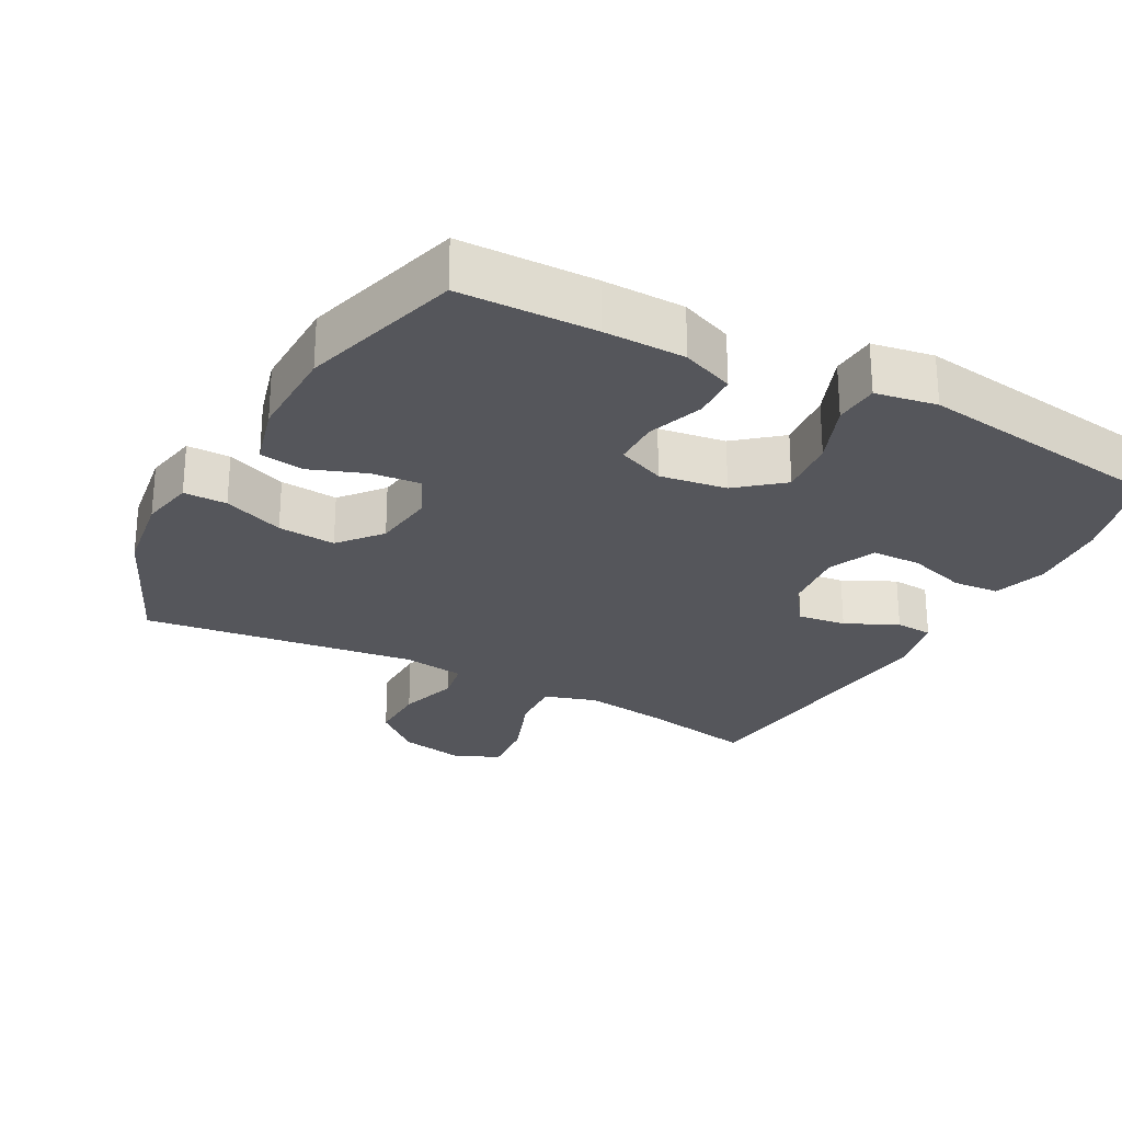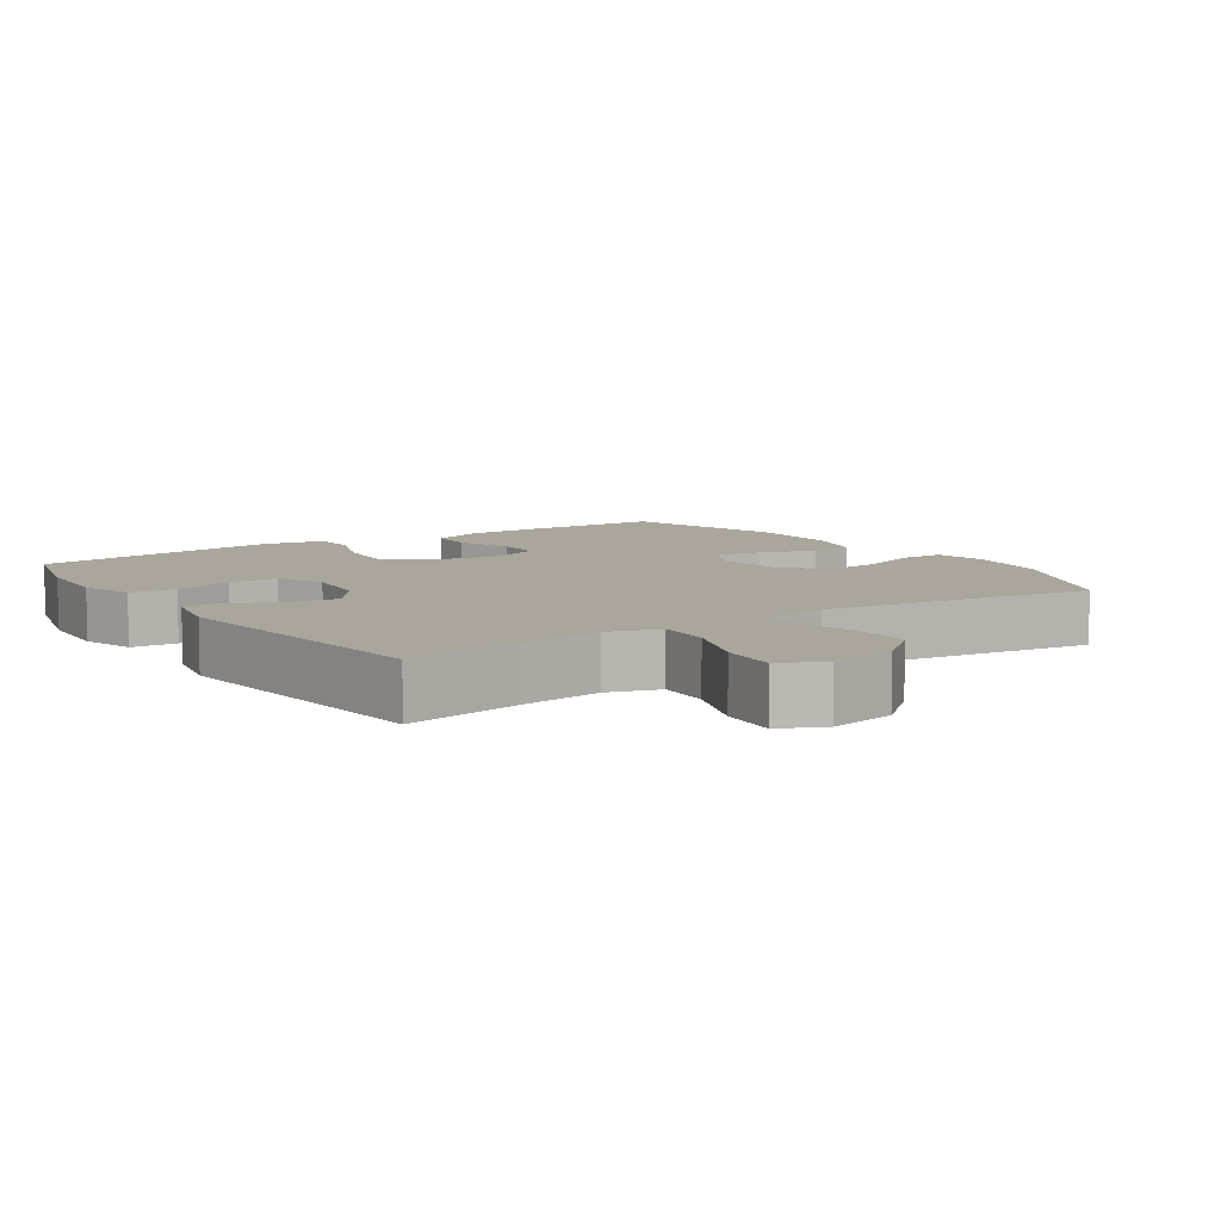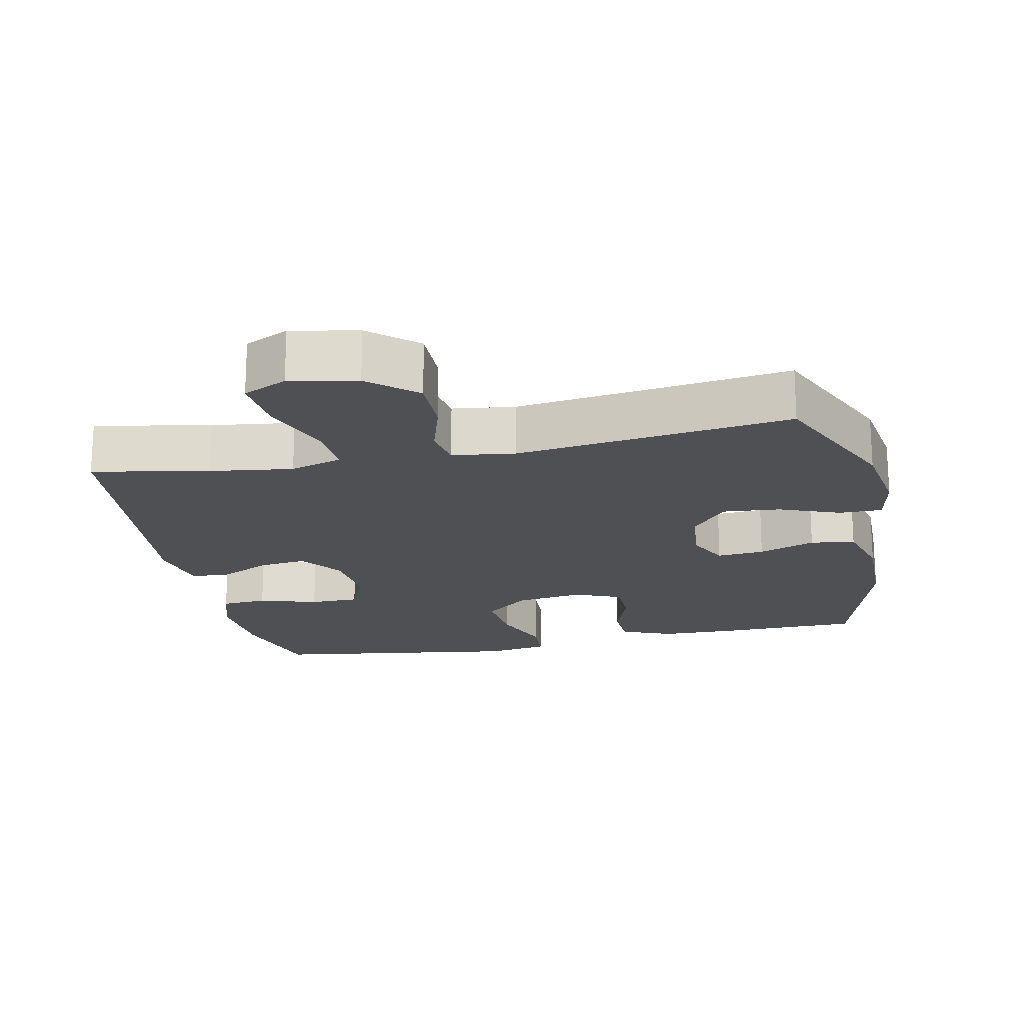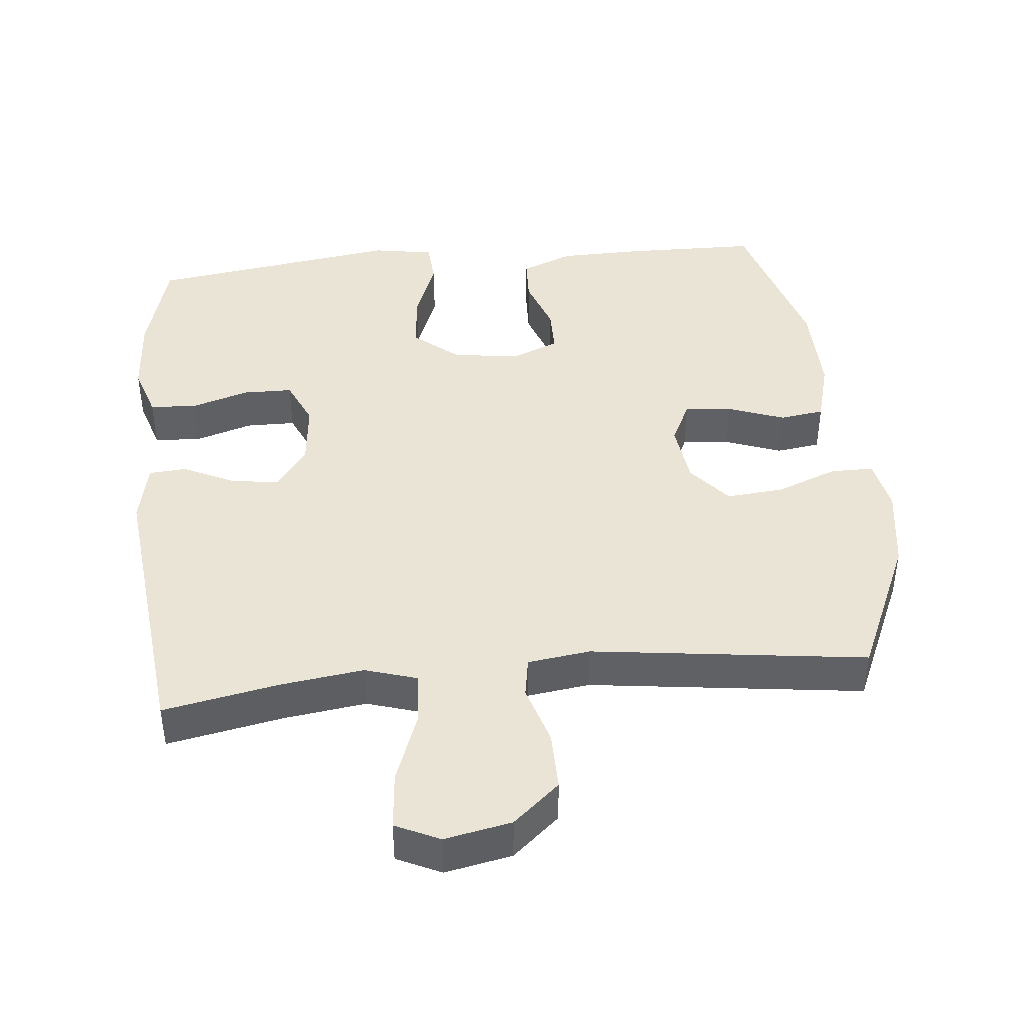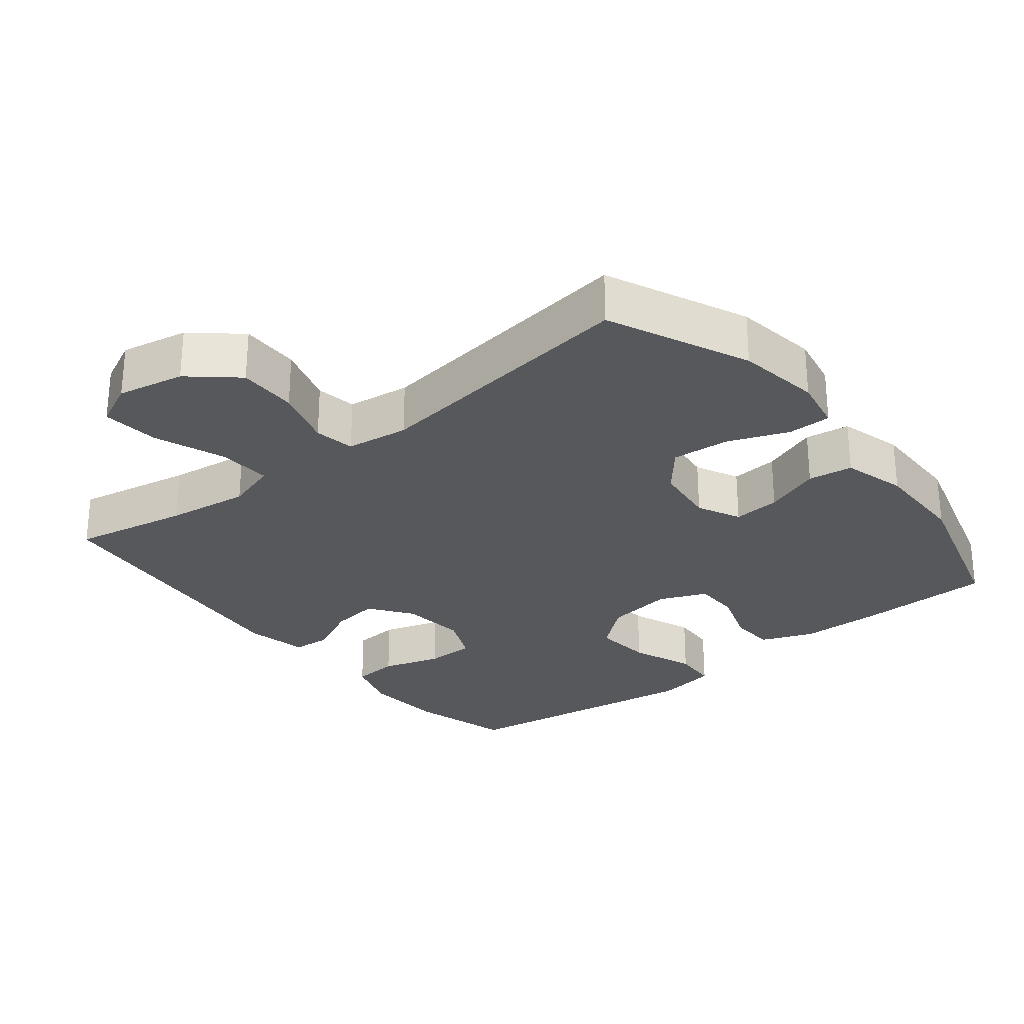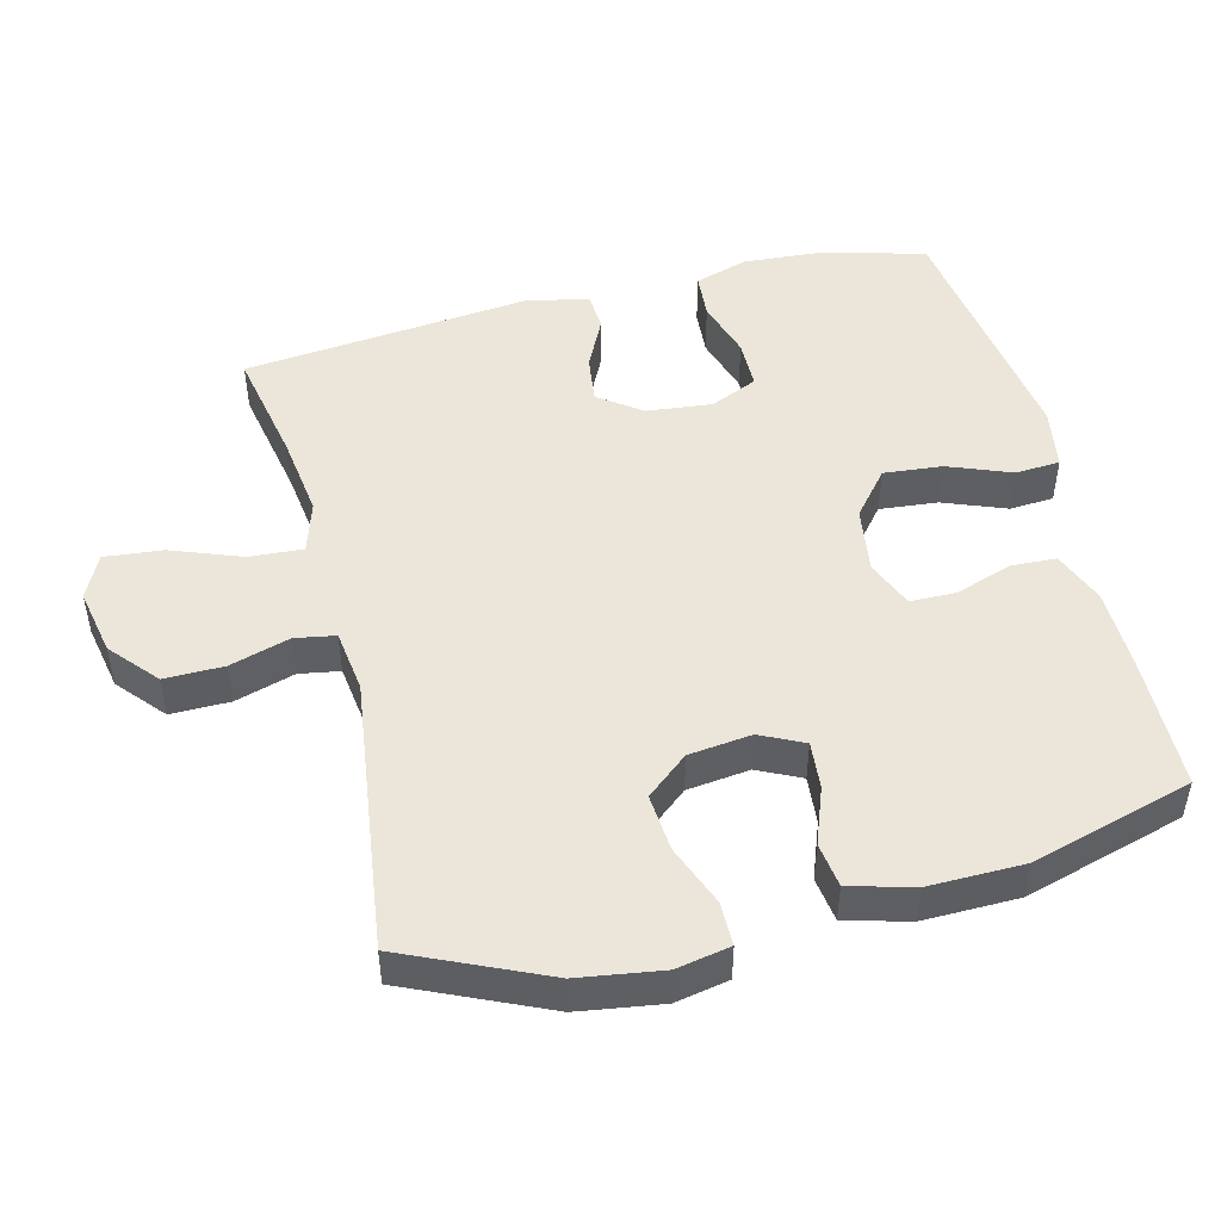
<metadata>
{"format":"obj","ext":"obj","renderer":"f3d","projection":"perspective","resolution":1024,"background":"white","views":[{"elev":-26.3,"azim":151.7,"up":"+Y"},{"elev":8.0,"azim":-33.9,"up":"+Y"},{"elev":-19.1,"azim":11.8,"up":"+Y"},{"elev":42.6,"azim":-5.8,"up":"+Y"},{"elev":-27.8,"azim":38.7,"up":"+Y"},{"elev":48.5,"azim":75.9,"up":"+Y"}]}
</metadata>
<code>
v 0.5 0.07 0.5
v 0.59 0.07 0.299
v 0.608 0.07 0.179
v 0.593 0.07 0.102
v 0.531 0.07 0.102
v 0.444 0.07 0.136
v 0.361 0.07 0.143
v 0.311 0.07 0.083
v 0.3 0.07 -0.007
v 0.33 0.07 -0.069
v 0.398 0.07 -0.063
v 0.479 0.07 -0.033
v 0.543 0.07 -0.042
v 0.568 0.07 -0.133
v 0.566 0.07 -0.27
v 0.5 0.07 -0.5
v 0.306 0.07 -0.504
v 0.189 0.07 -0.502
v 0.114 0.07 -0.472
v 0.111 0.07 -0.407
v 0.139 0.07 -0.326
v 0.138 0.07 -0.26
v 0.07 0.07 -0.232
v -0.026 0.07 -0.246
v -0.09 0.07 -0.299
v -0.082 0.07 -0.383
v -0.047 0.07 -0.473
v -0.051 0.07 -0.537
v -0.139 0.07 -0.552
v -0.5 0.07 -0.5
v -0.54 0.07 -0.354
v -0.548 0.07 -0.238
v -0.524 0.07 -0.162
v -0.458 0.07 -0.157
v -0.374 0.07 -0.183
v -0.303 0.07 -0.182
v -0.273 0.07 -0.114
v -0.283 0.07 -0.021
v -0.327 0.07 0.04
v -0.396 0.07 0.031
v -0.47 0.07 -0.005
v -0.524 0.07 -0.001
v -0.543 0.07 0.088
v -0.5 0.07 0.5
v -0.334 0.07 0.468
v -0.215 0.07 0.452
v -0.141 0.07 0.475
v -0.146 0.07 0.552
v -0.184 0.07 0.653
v -0.192 0.07 0.736
v -0.129 0.07 0.766
v -0.033 0.07 0.747
v 0.034 0.07 0.689
v 0.033 0.07 0.604
v 0.007 0.07 0.518
v 0.017 0.07 0.46
v 0.107 0.07 0.448
v 0.5 0 0.5
v 0.59 0 0.299
v 0.608 0 0.179
v 0.593 0 0.102
v 0.531 0 0.102
v 0.444 0 0.136
v 0.361 0 0.143
v 0.311 0 0.083
v 0.3 0 -0.007
v 0.33 0 -0.069
v 0.398 0 -0.063
v 0.479 0 -0.033
v 0.543 0 -0.042
v 0.568 0 -0.133
v 0.566 0 -0.27
v 0.5 0 -0.5
v 0.306 0 -0.504
v 0.189 0 -0.502
v 0.114 0 -0.472
v 0.111 0 -0.407
v 0.139 0 -0.326
v 0.138 0 -0.26
v 0.07 0 -0.232
v -0.026 0 -0.246
v -0.09 0 -0.299
v -0.082 0 -0.383
v -0.047 0 -0.473
v -0.051 0 -0.537
v -0.139 0 -0.552
v -0.5 0 -0.5
v -0.54 0 -0.354
v -0.548 0 -0.238
v -0.524 0 -0.162
v -0.458 0 -0.157
v -0.374 0 -0.183
v -0.303 0 -0.182
v -0.273 0 -0.114
v -0.283 0 -0.021
v -0.327 0 0.04
v -0.396 0 0.031
v -0.47 0 -0.005
v -0.524 0 -0.001
v -0.543 0 0.088
v -0.5 0 0.5
v -0.334 0 0.468
v -0.215 0 0.452
v -0.141 0 0.475
v -0.146 0 0.552
v -0.184 0 0.653
v -0.192 0 0.736
v -0.129 0 0.766
v -0.033 0 0.747
v 0.034 0 0.689
v 0.033 0 0.604
v 0.007 0 0.518
v 0.017 0 0.46
v 0.107 0 0.448
f 52 53 54 55
f 52 55 56
f 51 52 56
f 48 49 50 51
f 47 48 51 56
f 46 47 56 57
f 42 43 44 45
f 40 41 42 45
f 39 40 45 46
f 38 39 46 57
f 32 33 34 35
f 32 35 36
f 31 32 36
f 30 31 36
f 29 30 36
f 26 27 28 29
f 25 26 29 36
f 24 25 36 37
f 18 19 20 21
f 18 21 22
f 17 18 22
f 16 17 22
f 15 16 22
f 14 15 22 23
f 11 12 13 14
f 10 11 14 23
f 3 4 5 6
f 3 6 7
f 2 3 7
f 1 2 7
f 57 1 7 8
f 9 10 23 24
f 24 37 38 57
f 8 9 24 57
f 112 111 110 109
f 113 112 109
f 113 109 108
f 108 107 106 105
f 113 108 105 104
f 114 113 104 103
f 102 101 100 99
f 102 99 98 97
f 103 102 97 96
f 114 103 96 95
f 92 91 90 89
f 93 92 89
f 93 89 88
f 93 88 87
f 93 87 86
f 86 85 84 83
f 93 86 83 82
f 94 93 82 81
f 78 77 76 75
f 79 78 75
f 79 75 74
f 79 74 73
f 79 73 72
f 80 79 72 71
f 71 70 69 68
f 80 71 68 67
f 63 62 61 60
f 64 63 60
f 64 60 59
f 64 59 58
f 65 64 58 114
f 81 80 67 66
f 114 95 94 81
f 114 81 66 65
f 1 58 59 2
f 2 59 60 3
f 3 60 61 4
f 4 61 62 5
f 5 62 63 6
f 6 63 64 7
f 7 64 65 8
f 8 65 66 9
f 9 66 67 10
f 10 67 68 11
f 11 68 69 12
f 12 69 70 13
f 13 70 71 14
f 14 71 72 15
f 15 72 73 16
f 16 73 74 17
f 17 74 75 18
f 18 75 76 19
f 19 76 77 20
f 20 77 78 21
f 21 78 79 22
f 22 79 80 23
f 23 80 81 24
f 24 81 82 25
f 25 82 83 26
f 26 83 84 27
f 27 84 85 28
f 28 85 86 29
f 29 86 87 30
f 30 87 88 31
f 31 88 89 32
f 32 89 90 33
f 33 90 91 34
f 34 91 92 35
f 35 92 93 36
f 36 93 94 37
f 37 94 95 38
f 38 95 96 39
f 39 96 97 40
f 40 97 98 41
f 41 98 99 42
f 42 99 100 43
f 43 100 101 44
f 44 101 102 45
f 45 102 103 46
f 46 103 104 47
f 47 104 105 48
f 48 105 106 49
f 49 106 107 50
f 50 107 108 51
f 51 108 109 52
f 52 109 110 53
f 53 110 111 54
f 54 111 112 55
f 55 112 113 56
f 56 113 114 57
f 57 114 58 1

</code>
